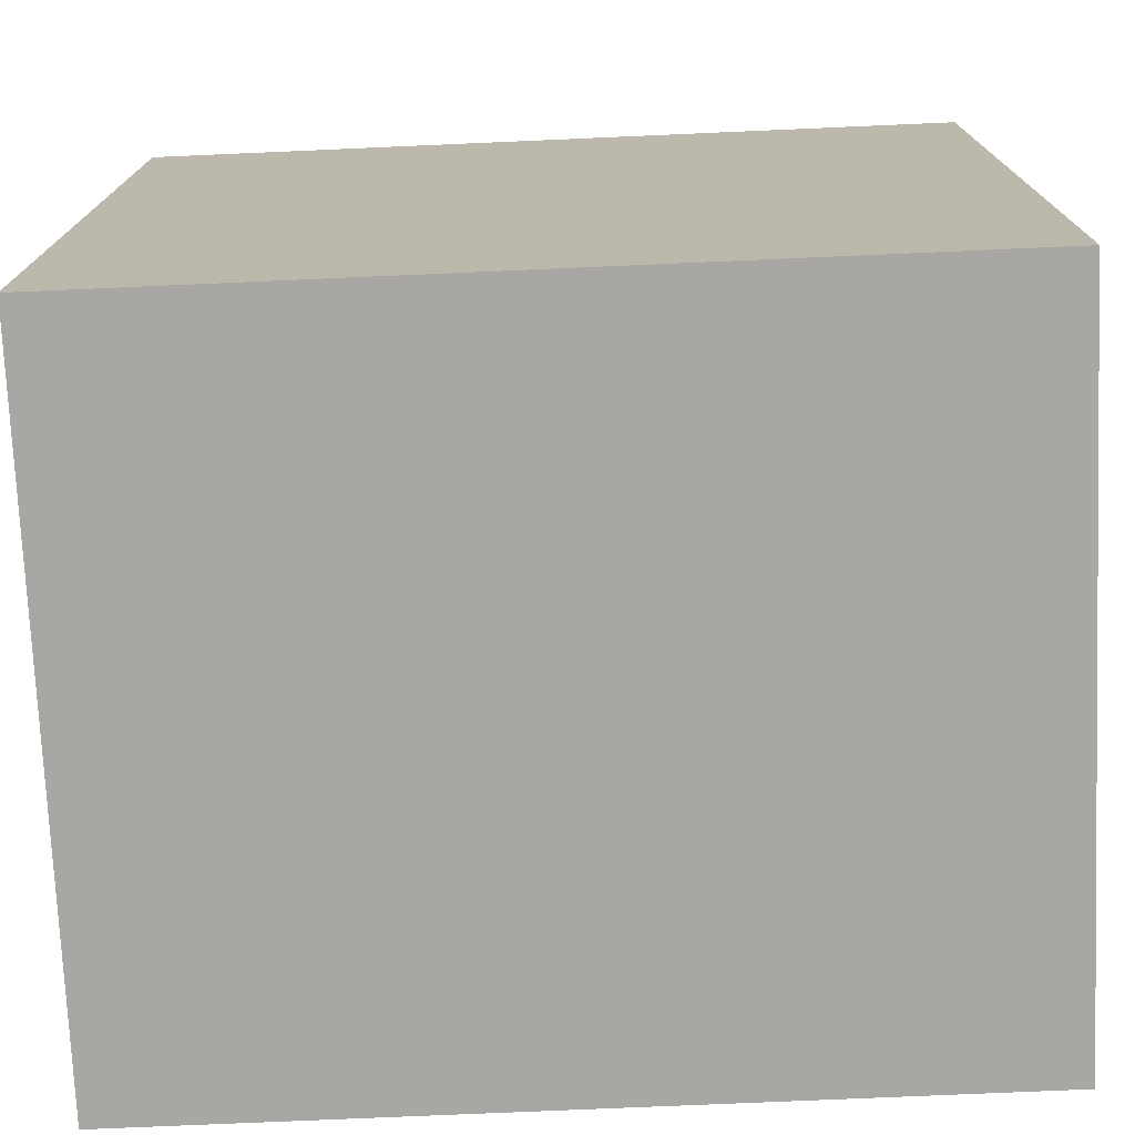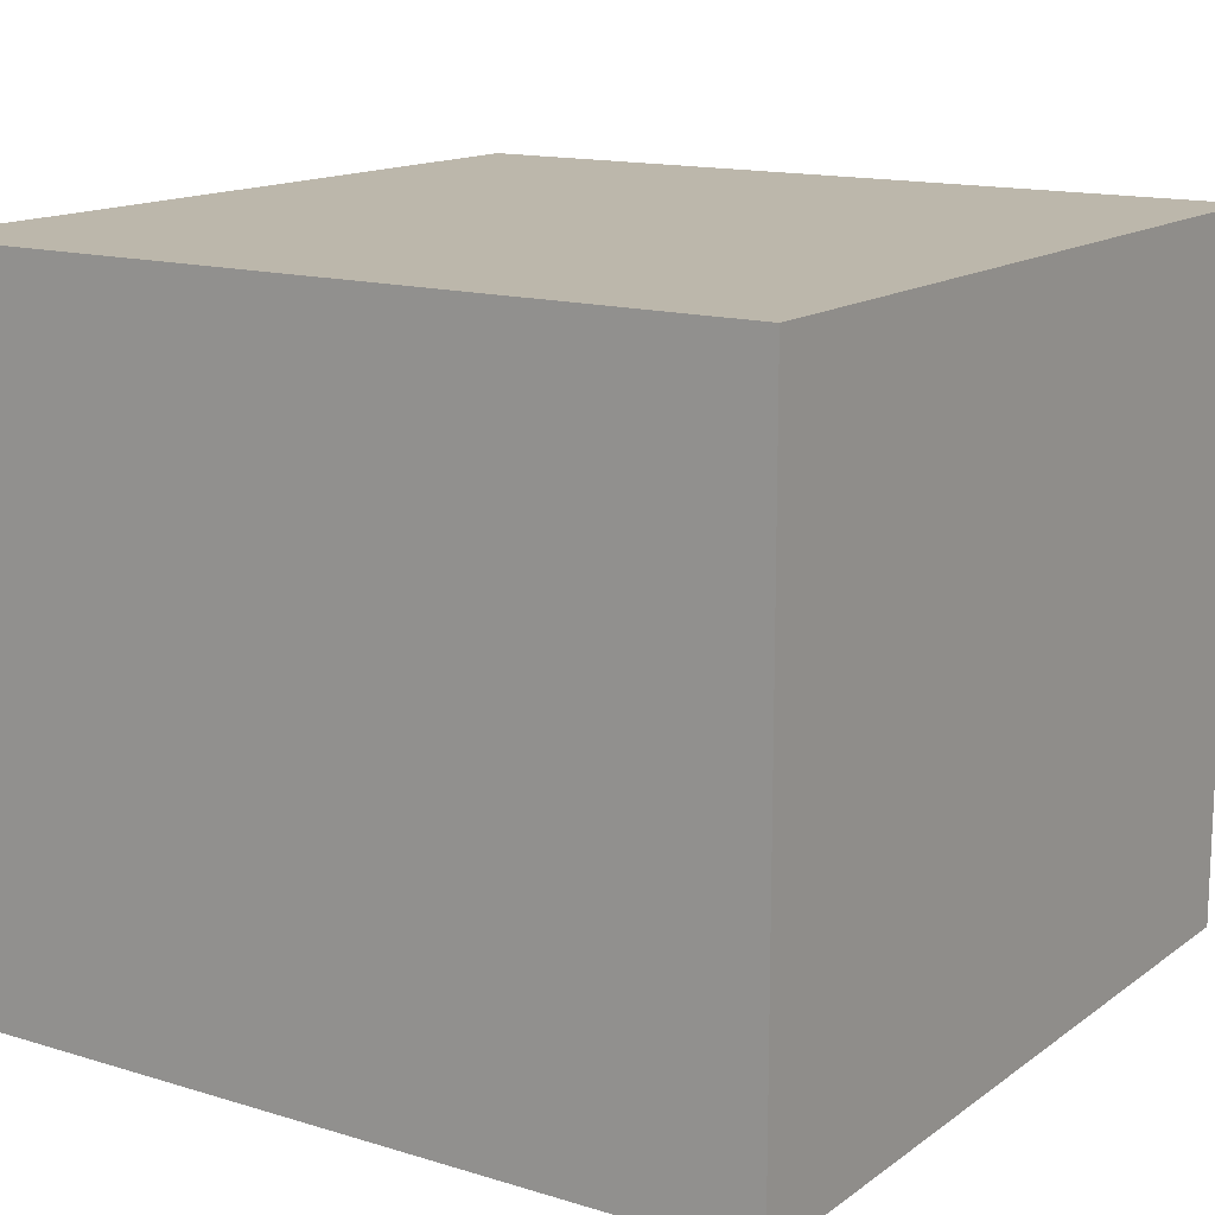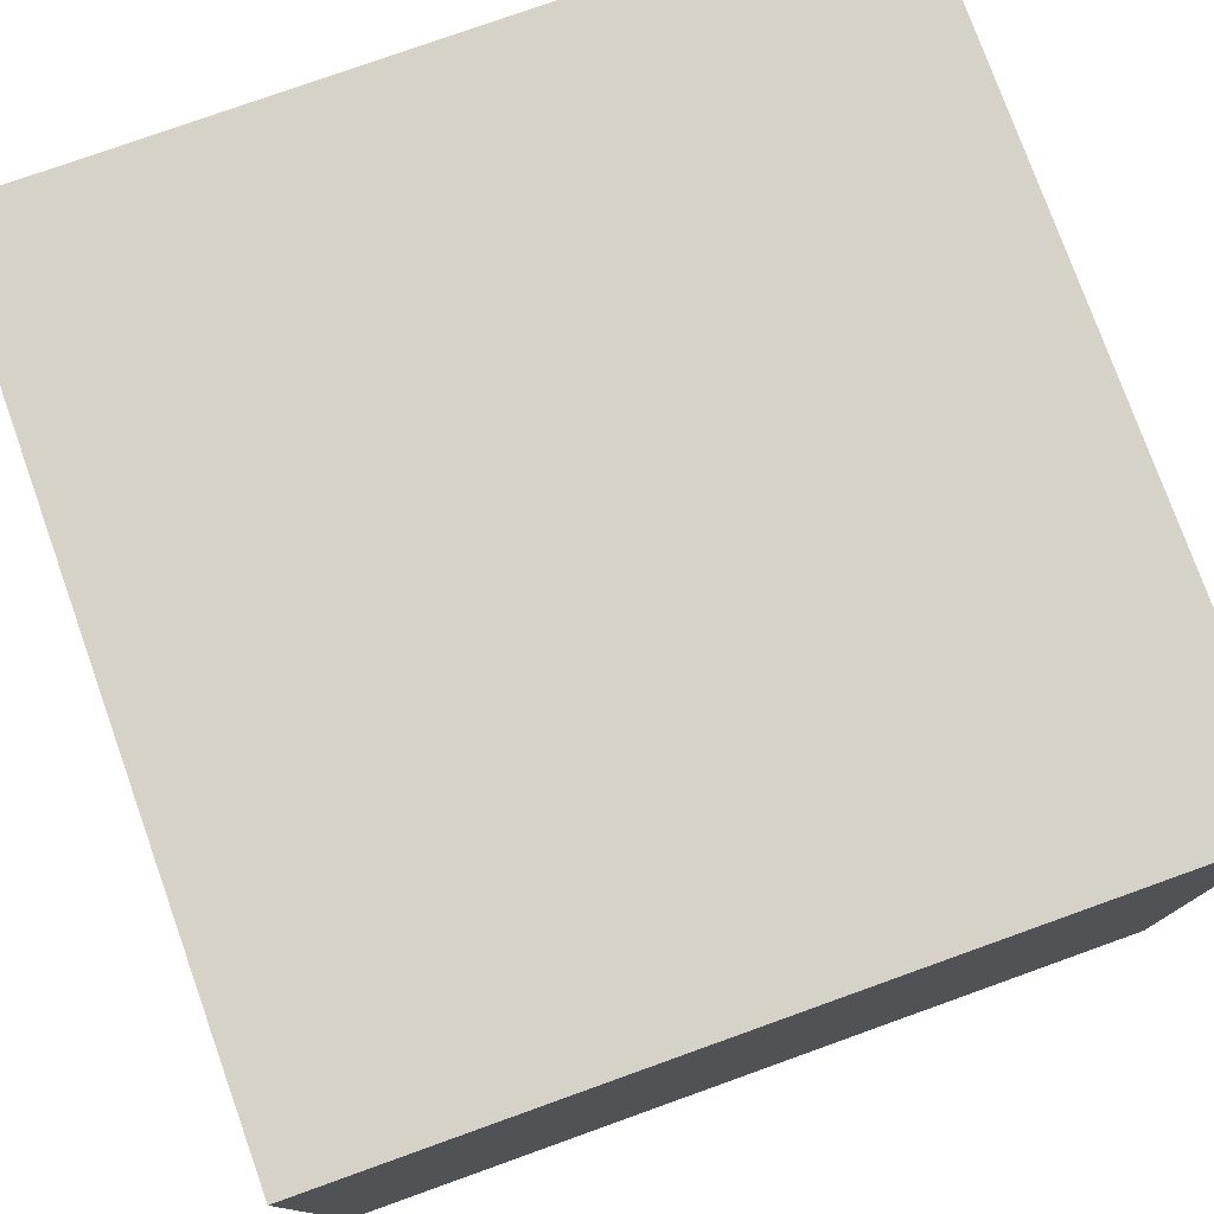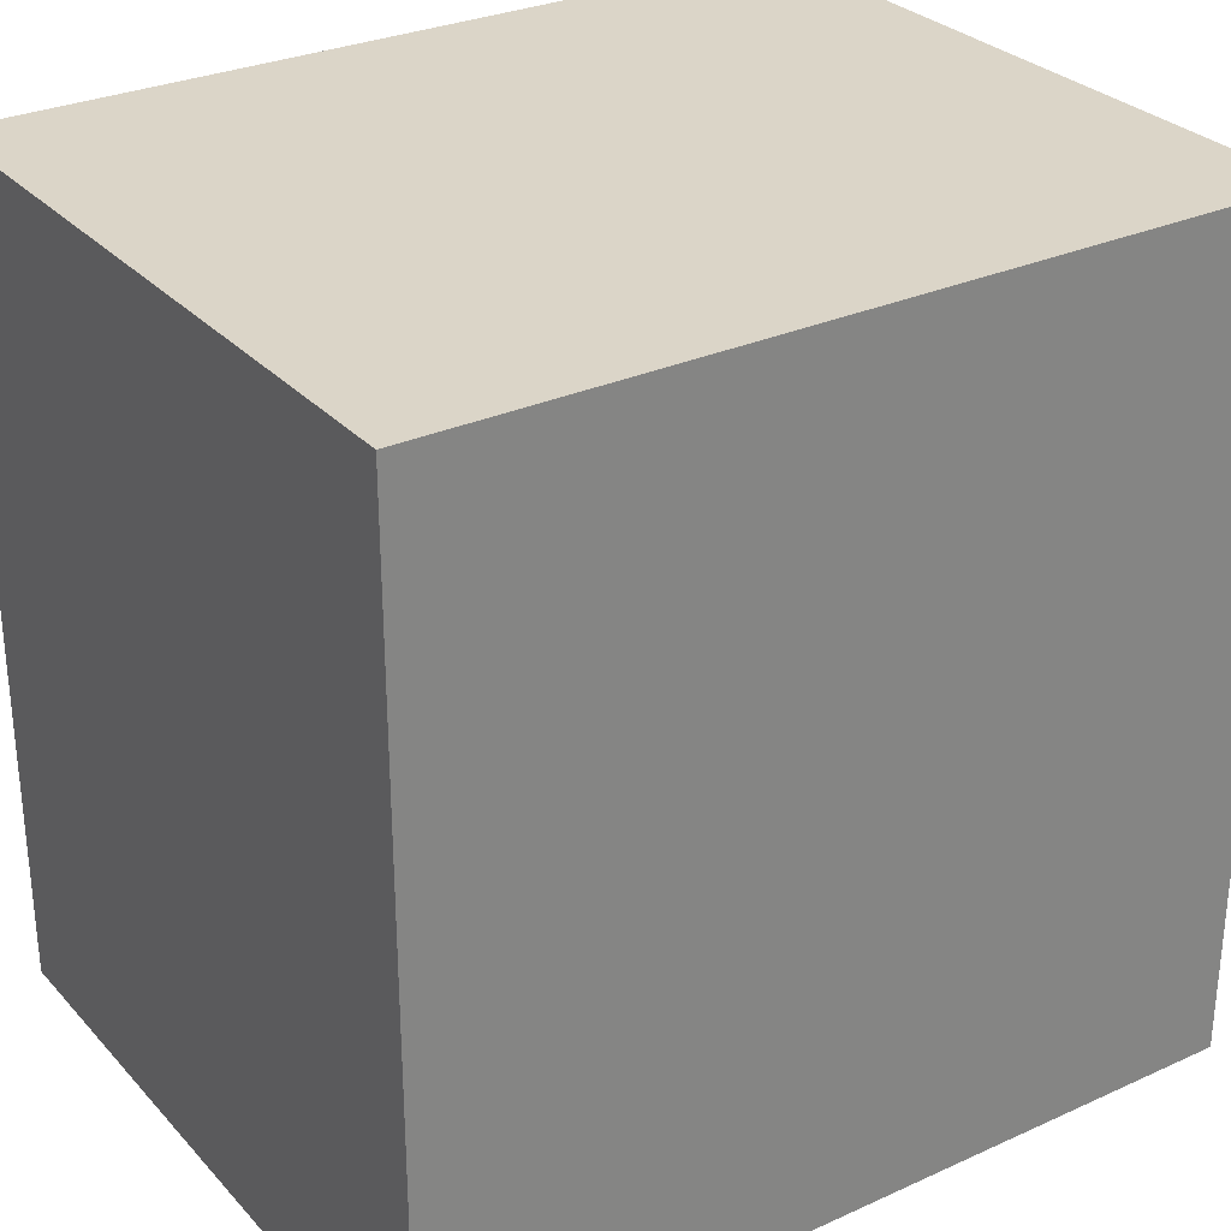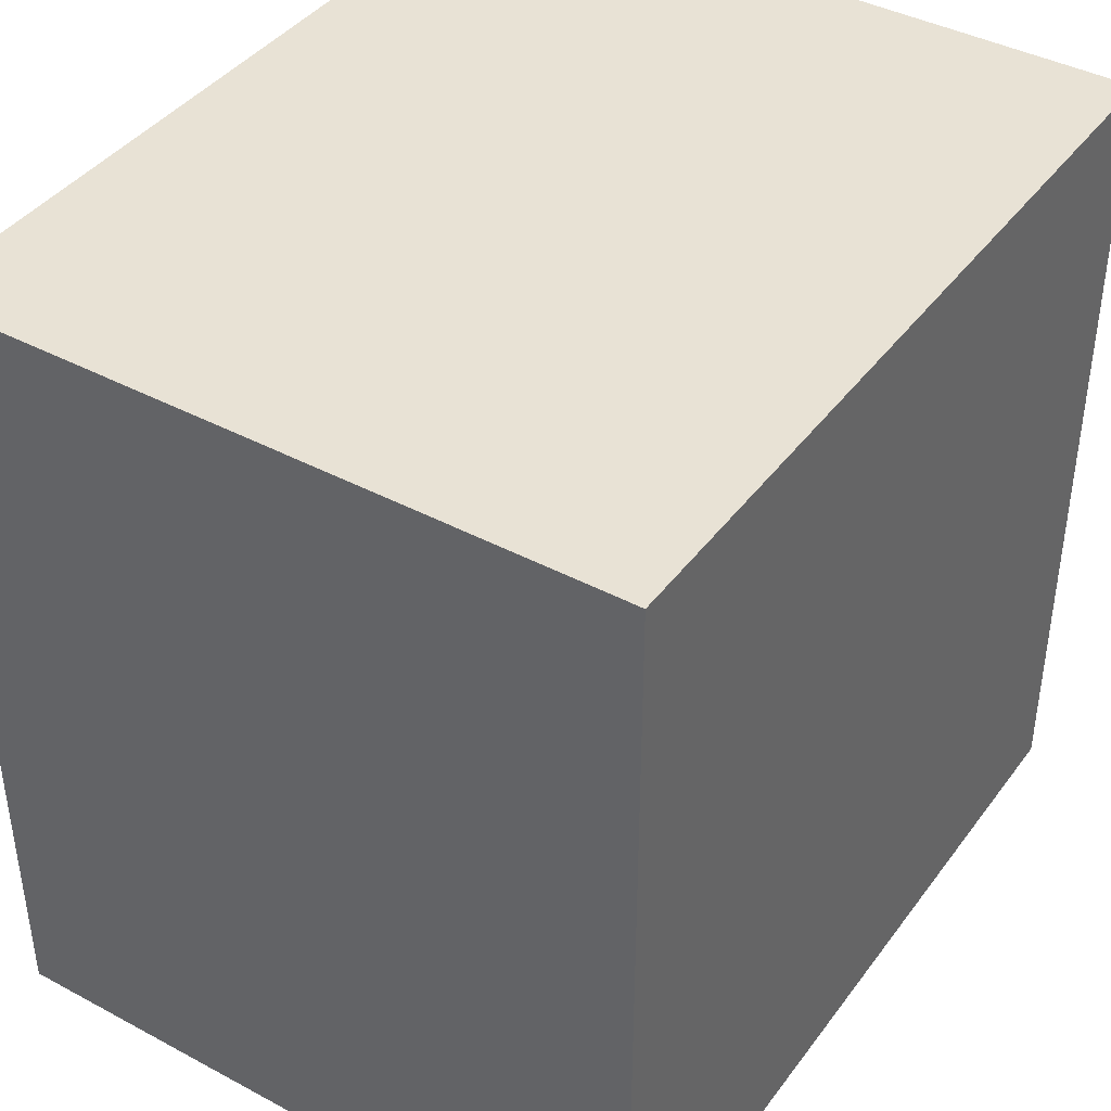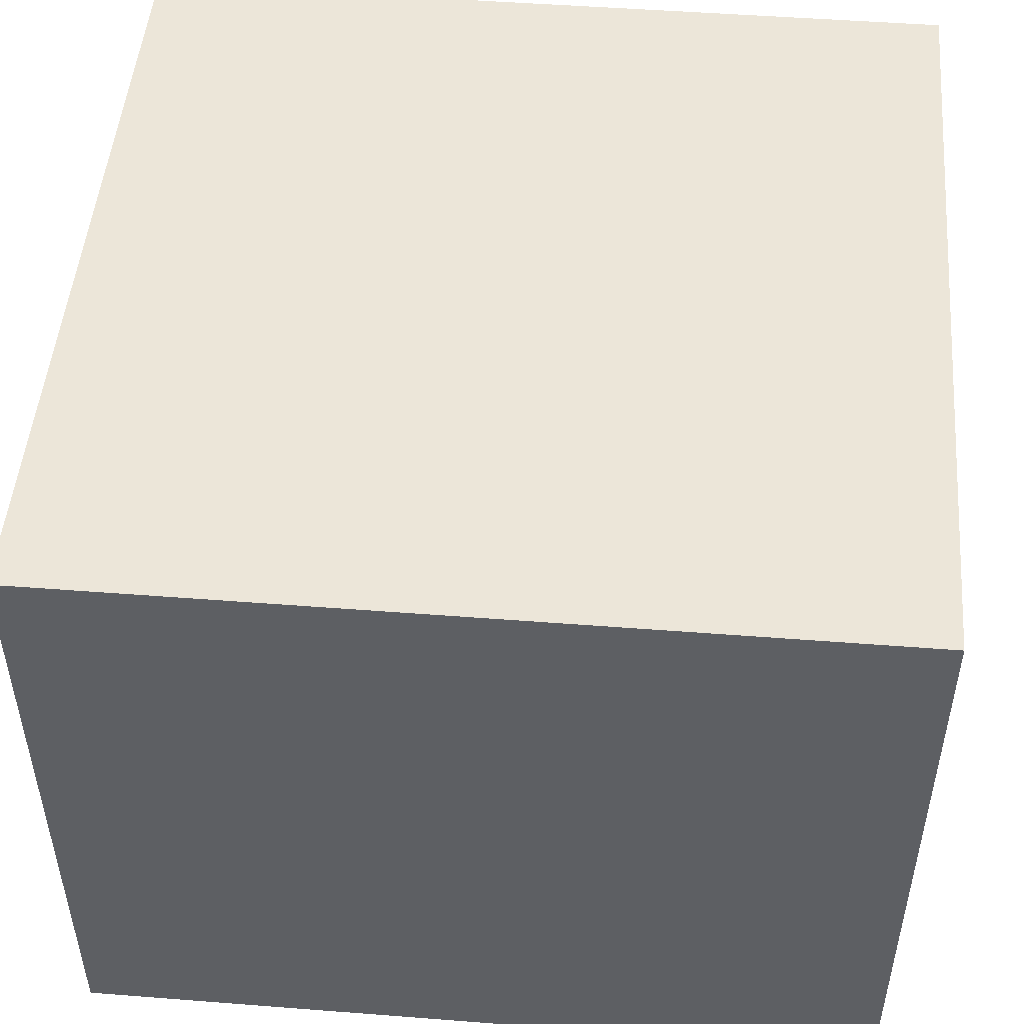
<metadata>
{"format":"obj","ext":"obj","renderer":"f3d","projection":"perspective","resolution":1024,"background":"white","views":[{"elev":-74.8,"azim":2.5,"up":"+Z"},{"elev":14.4,"azim":-146.4,"up":"+Y"},{"elev":77.4,"azim":160.3,"up":"+Y"},{"elev":29.5,"azim":146.3,"up":"+Z"},{"elev":40.9,"azim":123.1,"up":"+Z"},{"elev":49.4,"azim":-85.1,"up":"+Y"}]}
</metadata>
<code>
g cube
v 9 0 10
v 9 0 -8
v 9 15 -8
v 9 15 10
v -9 0 10
v -9 15 10
v -9 0 -8
v -9 15 -8
f 1 2 4
f 4 2 3
f 5 1 6
f 6 1 4
f 7 5 8
f 8 5 6
f 2 7 3
f 3 7 8
f 8 6 3
f 3 6 4
f 7 2 5
f 5 2 1

</code>
